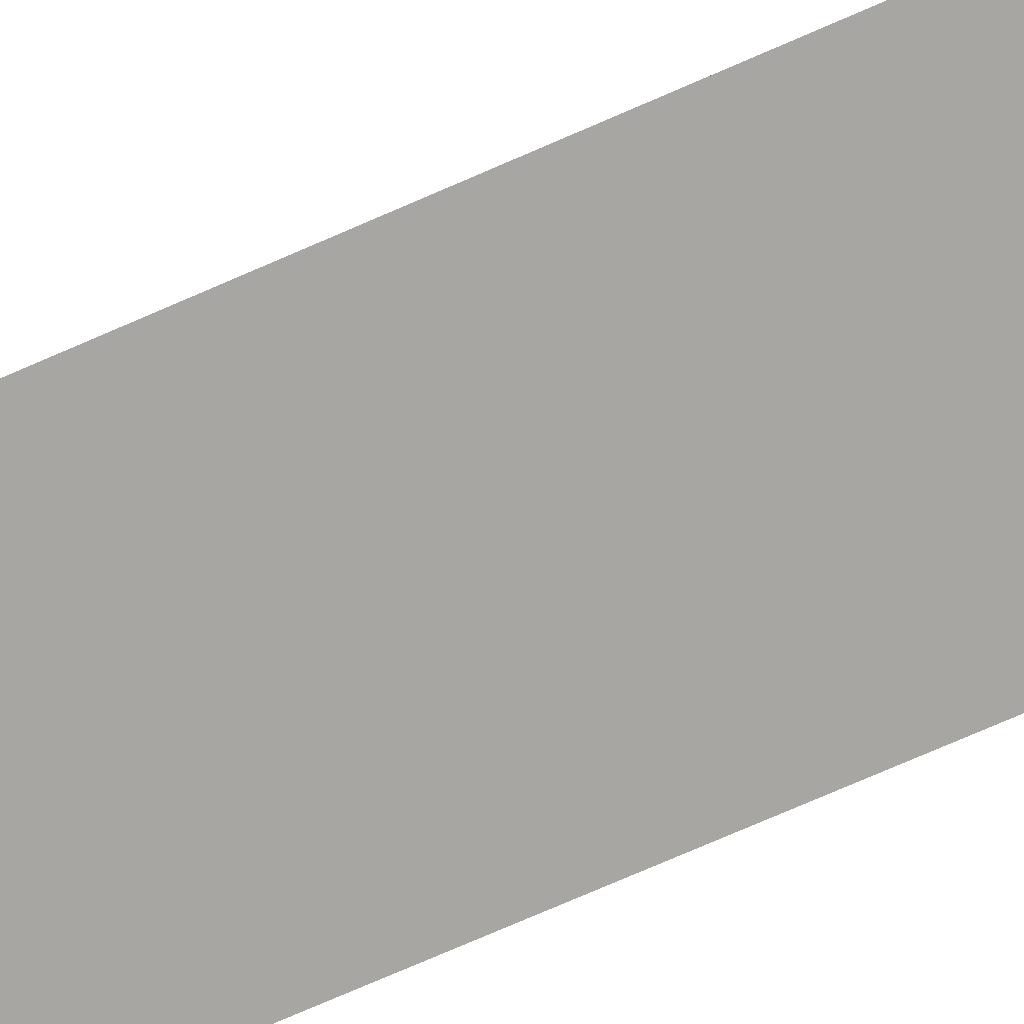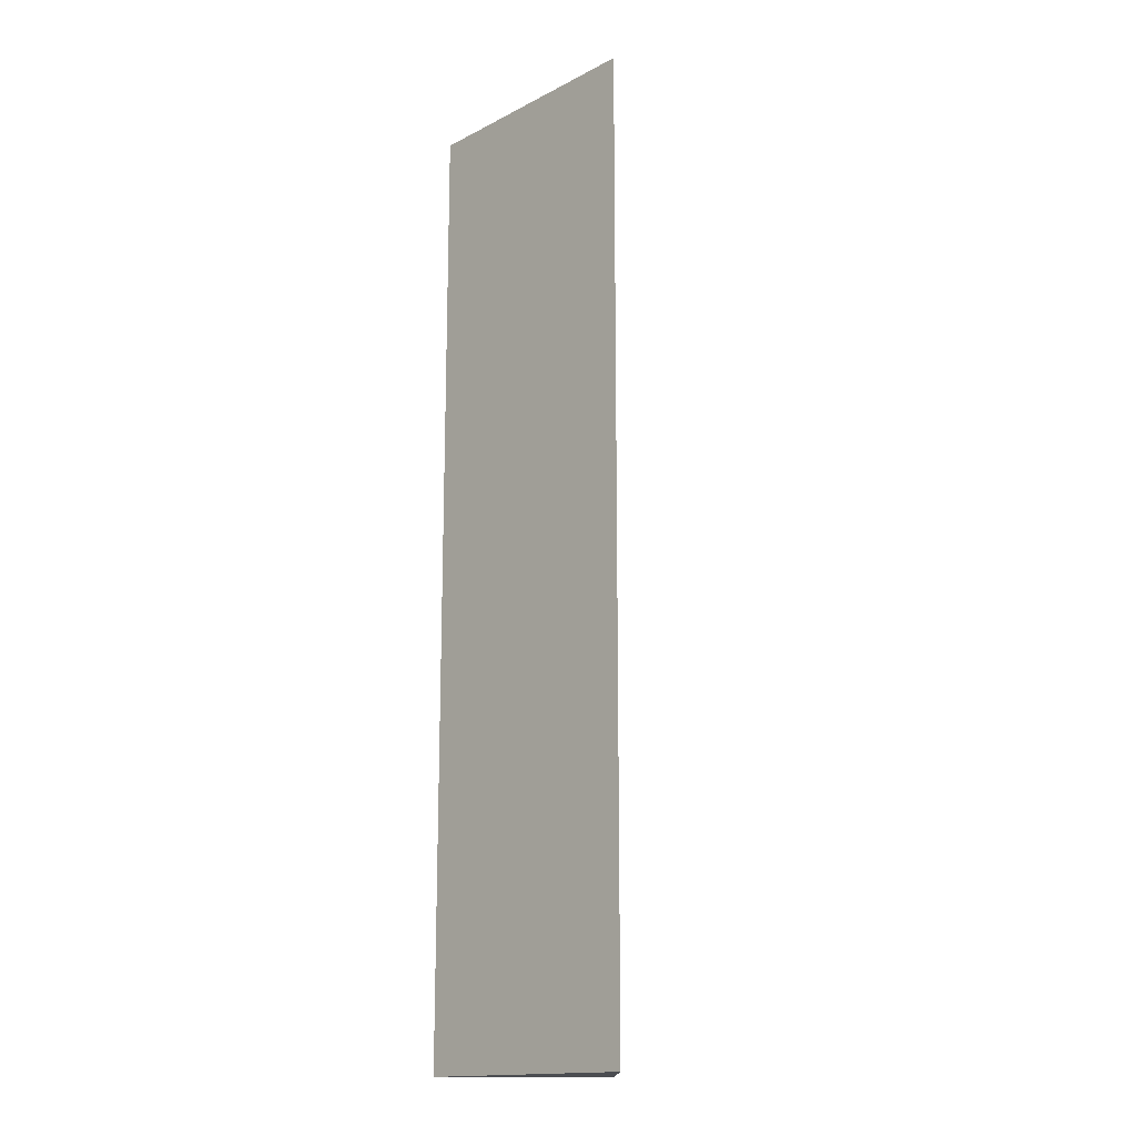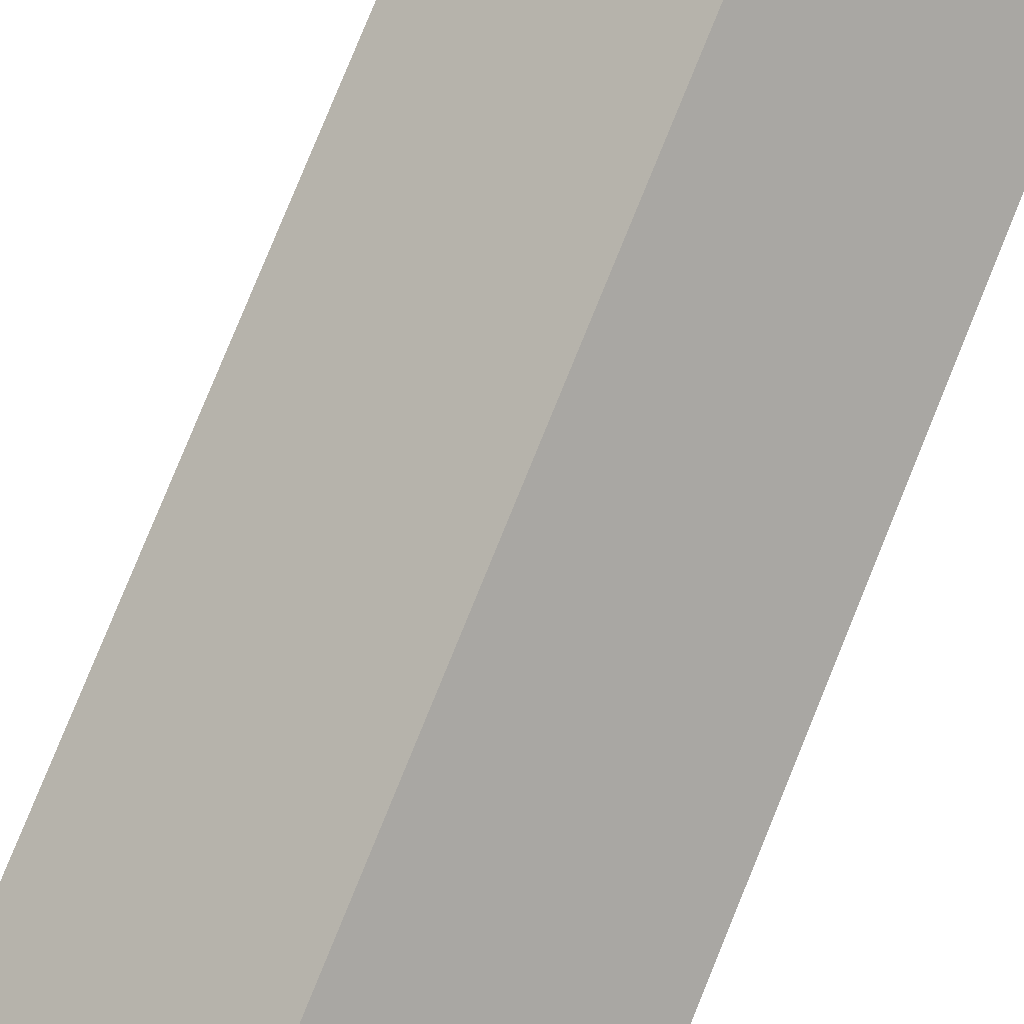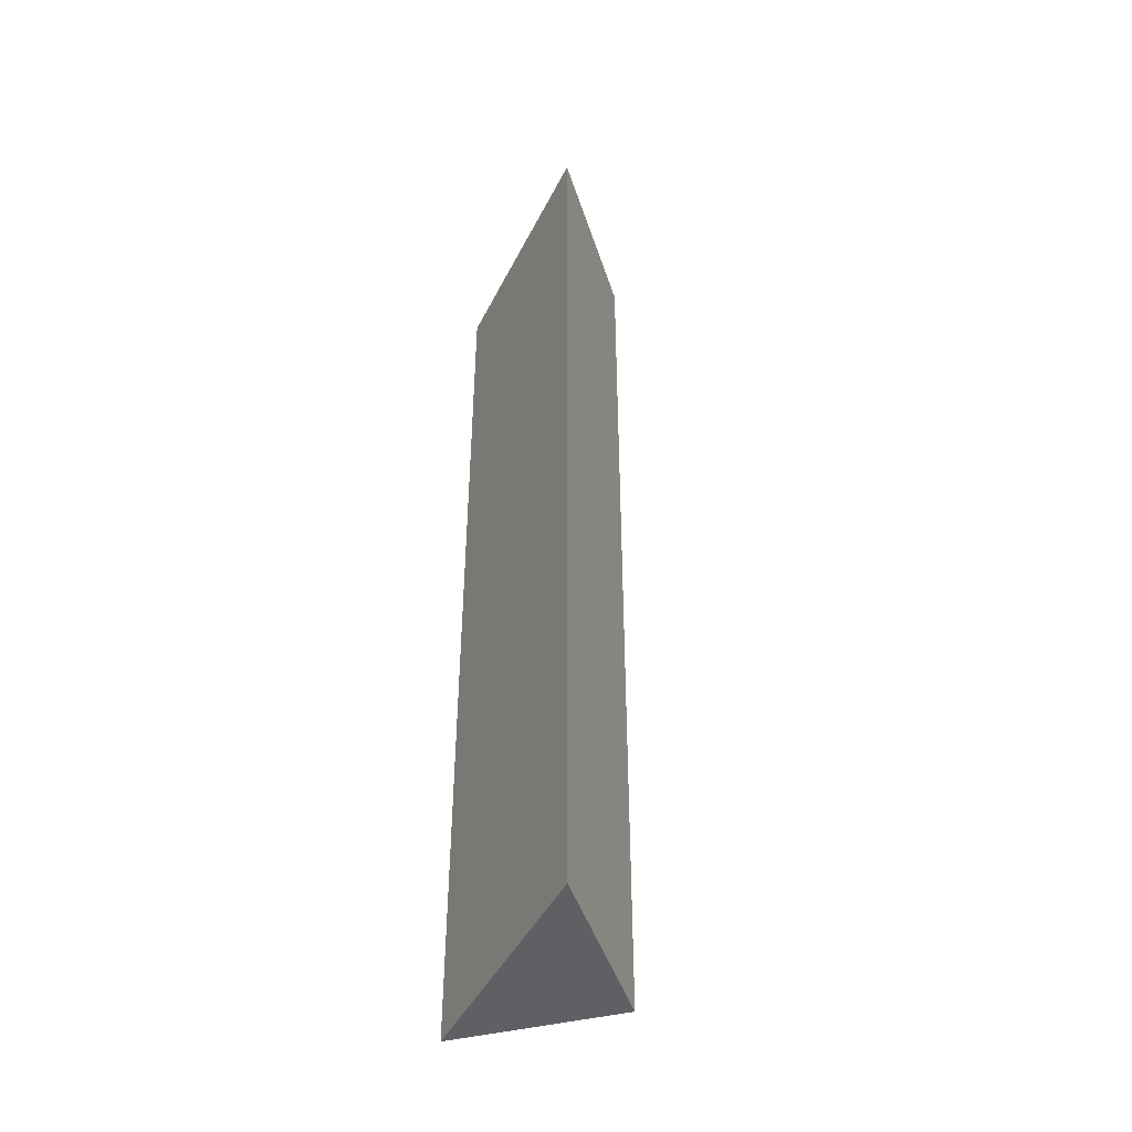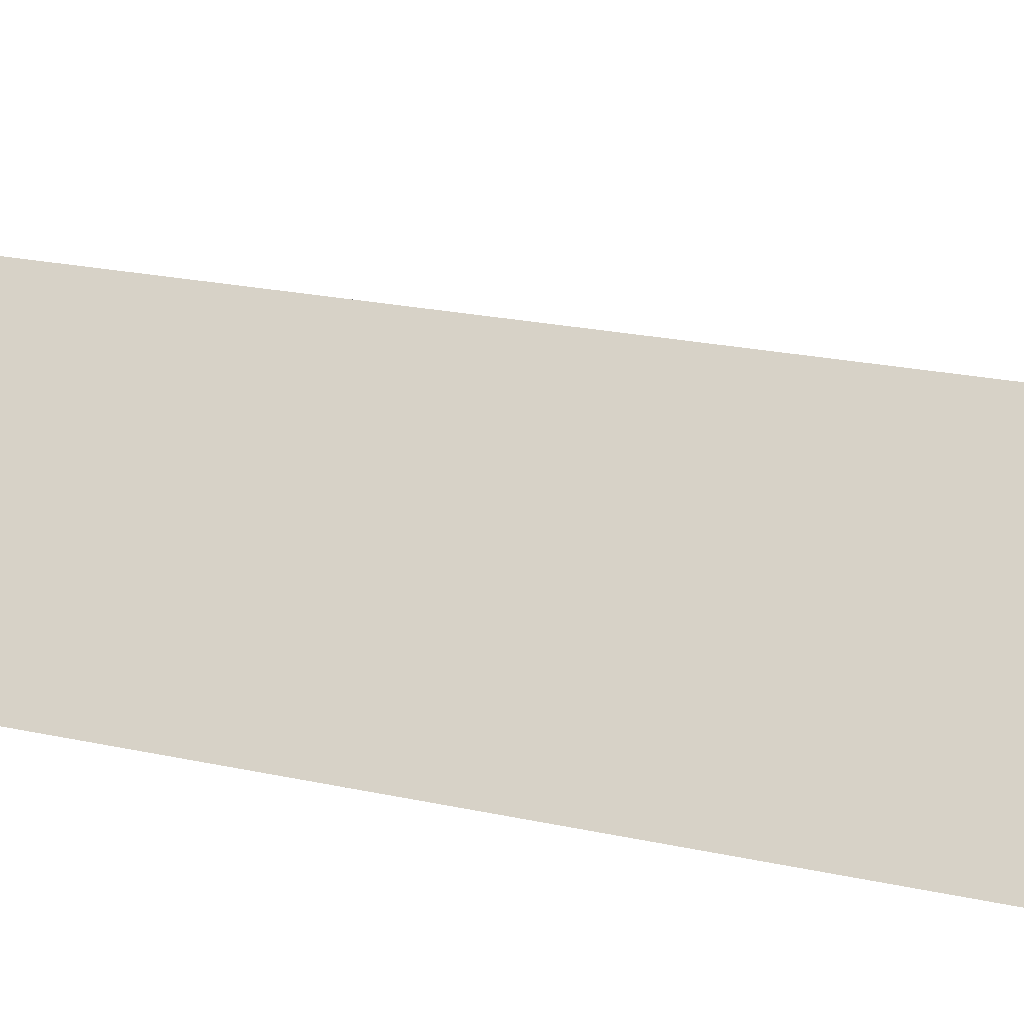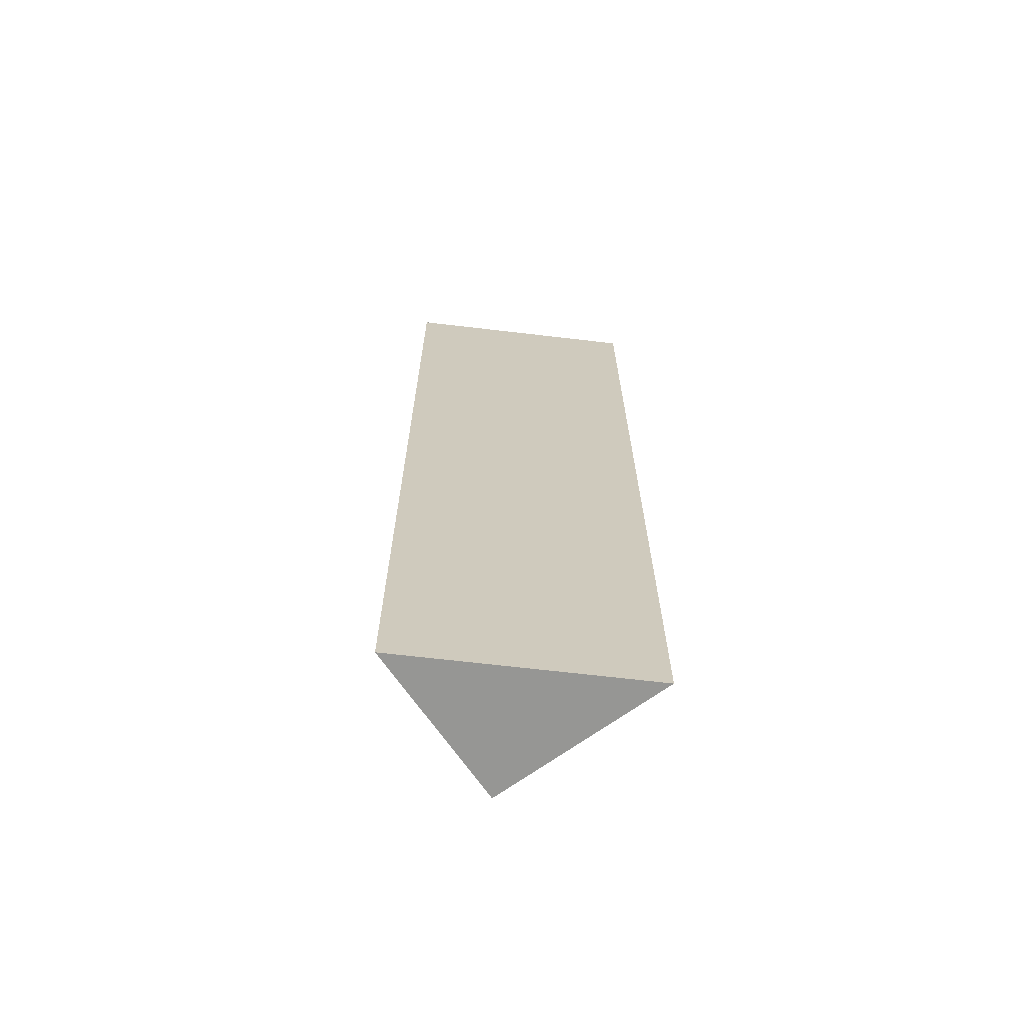
<metadata>
{"format":"obj","ext":"obj","renderer":"f3d","projection":"perspective","resolution":1024,"background":"white","views":[{"elev":-77.5,"azim":-66.7,"up":"+Z"},{"elev":-15.8,"azim":-137.1,"up":"+Y"},{"elev":78.9,"azim":22.1,"up":"+Z"},{"elev":-45.0,"azim":-119.1,"up":"+Y"},{"elev":13.5,"azim":-58.3,"up":"+Z"},{"elev":-67.7,"azim":169.6,"up":"+Y"}]}
</metadata>
<code>
v  0 11.31 6.923e-16
v  1.509 11.31 1.587
v  2.906 11.31 0.188
v  0 0 0
v  1.509 -9.718e-17 1.587
v  2.906 -1.151e-17 0.188
g defaultobject
f 1 2 3
f 4 2 1
f 2 4 5
f 5 3 2
f 3 5 6
f 6 1 3
f 1 6 4
f 6 5 4

</code>
